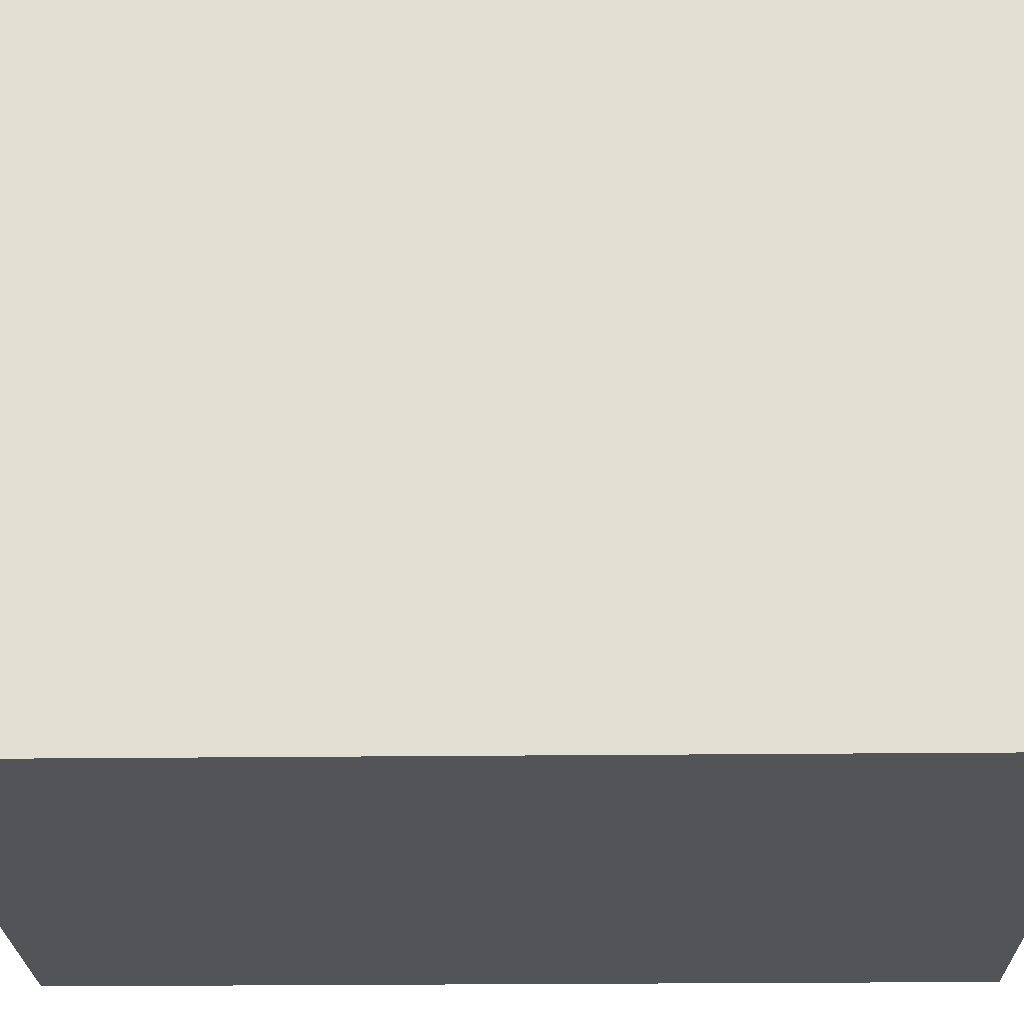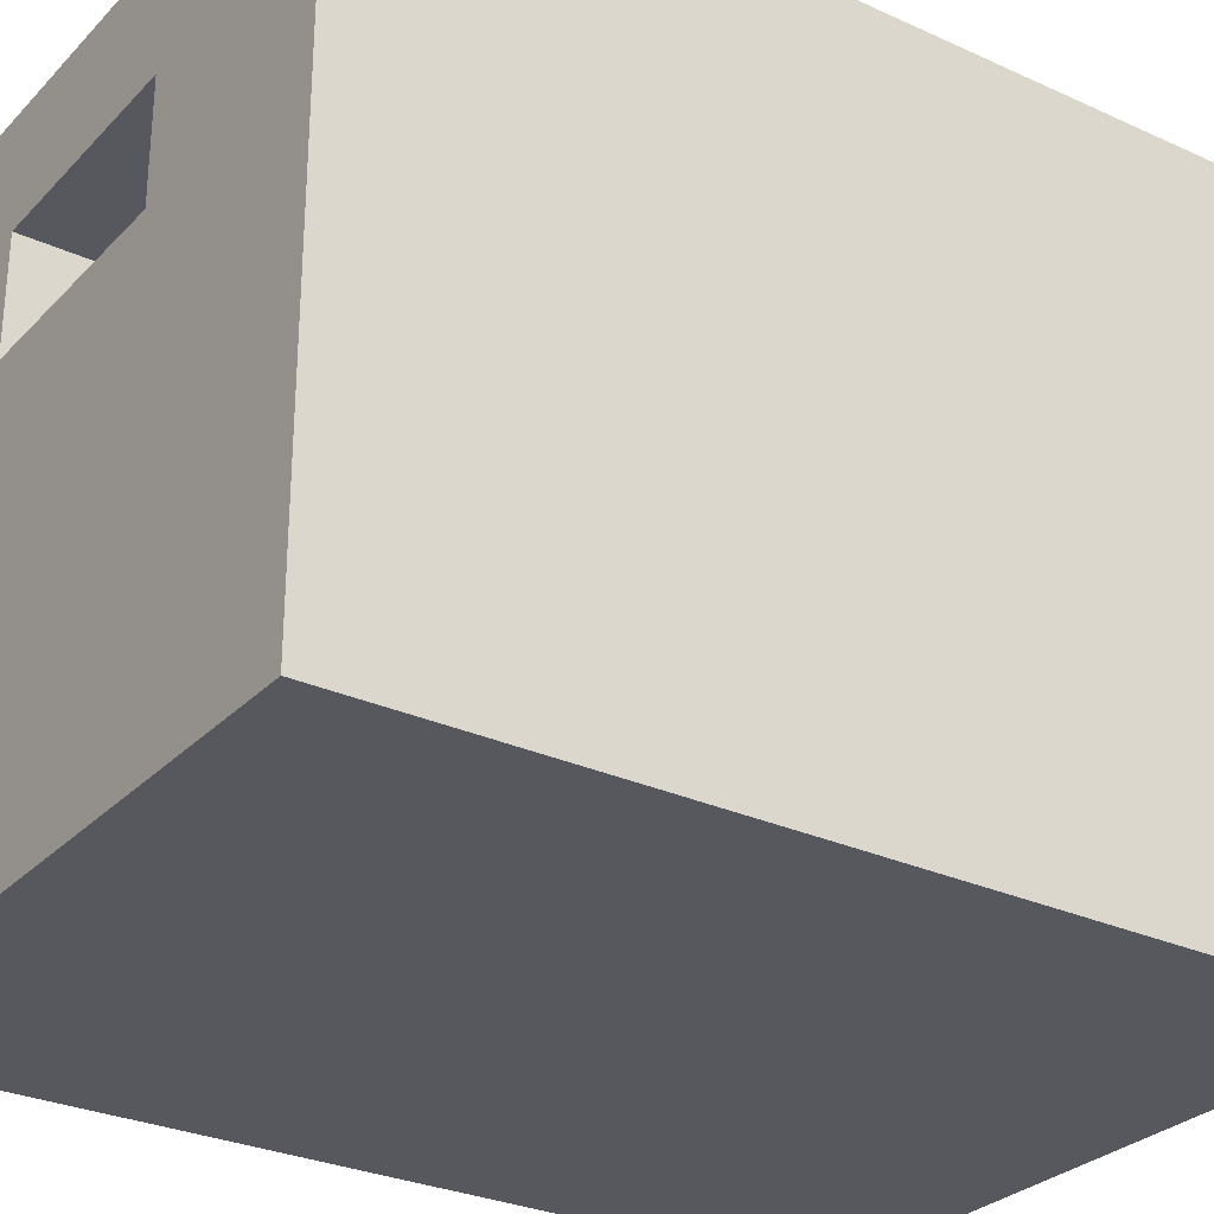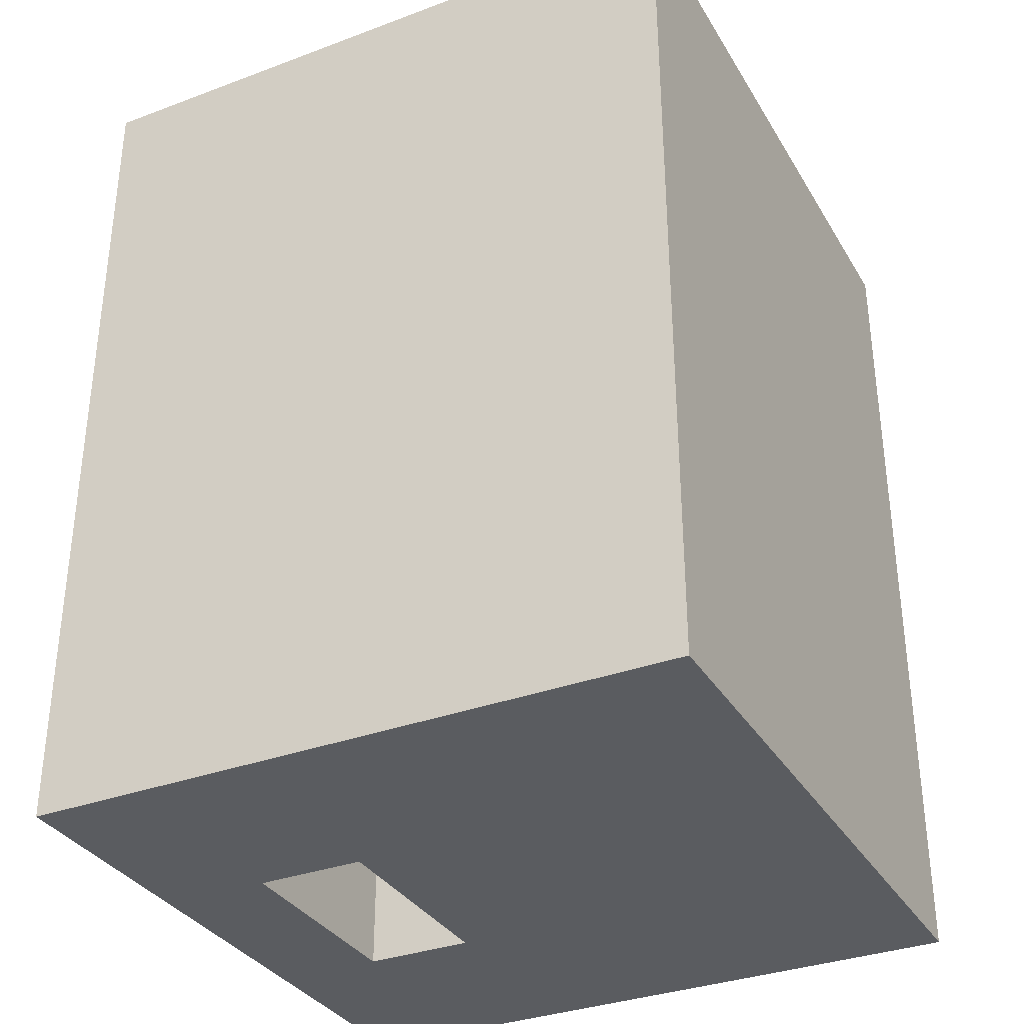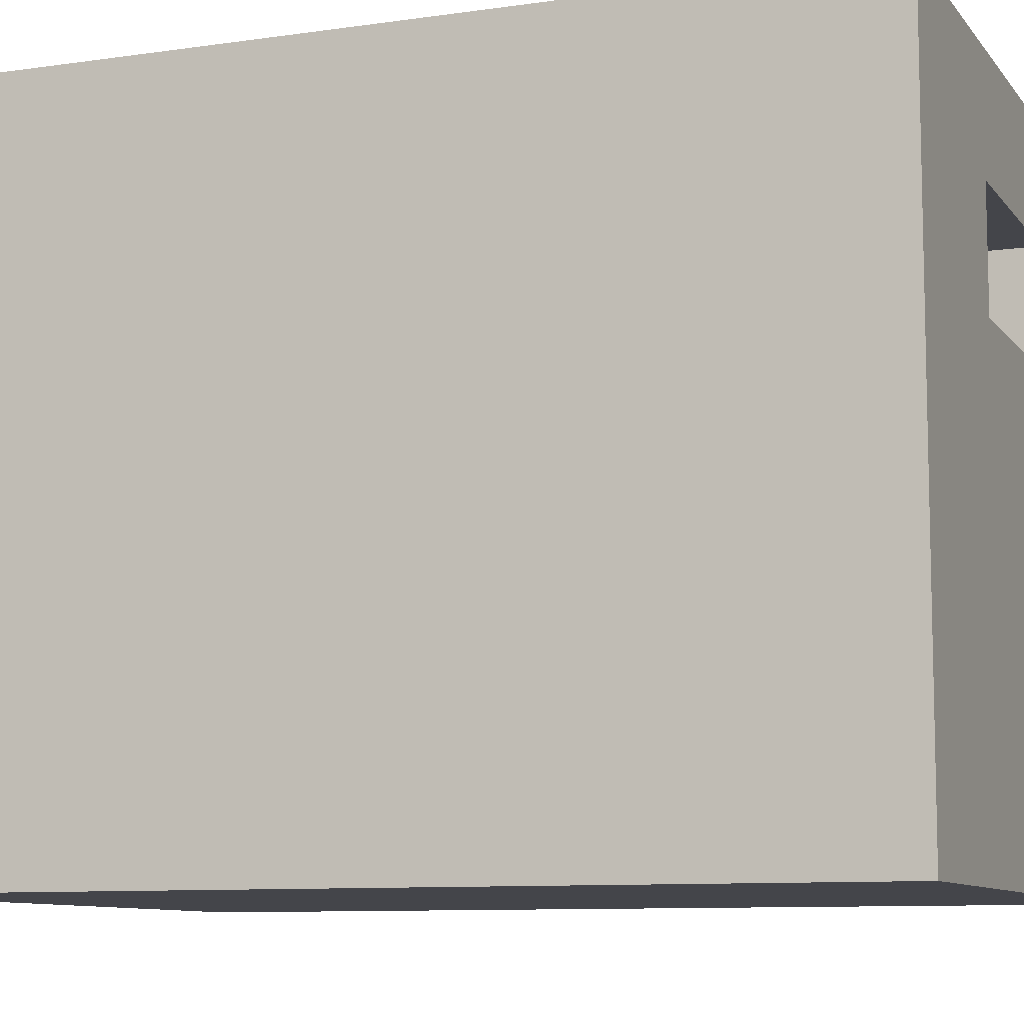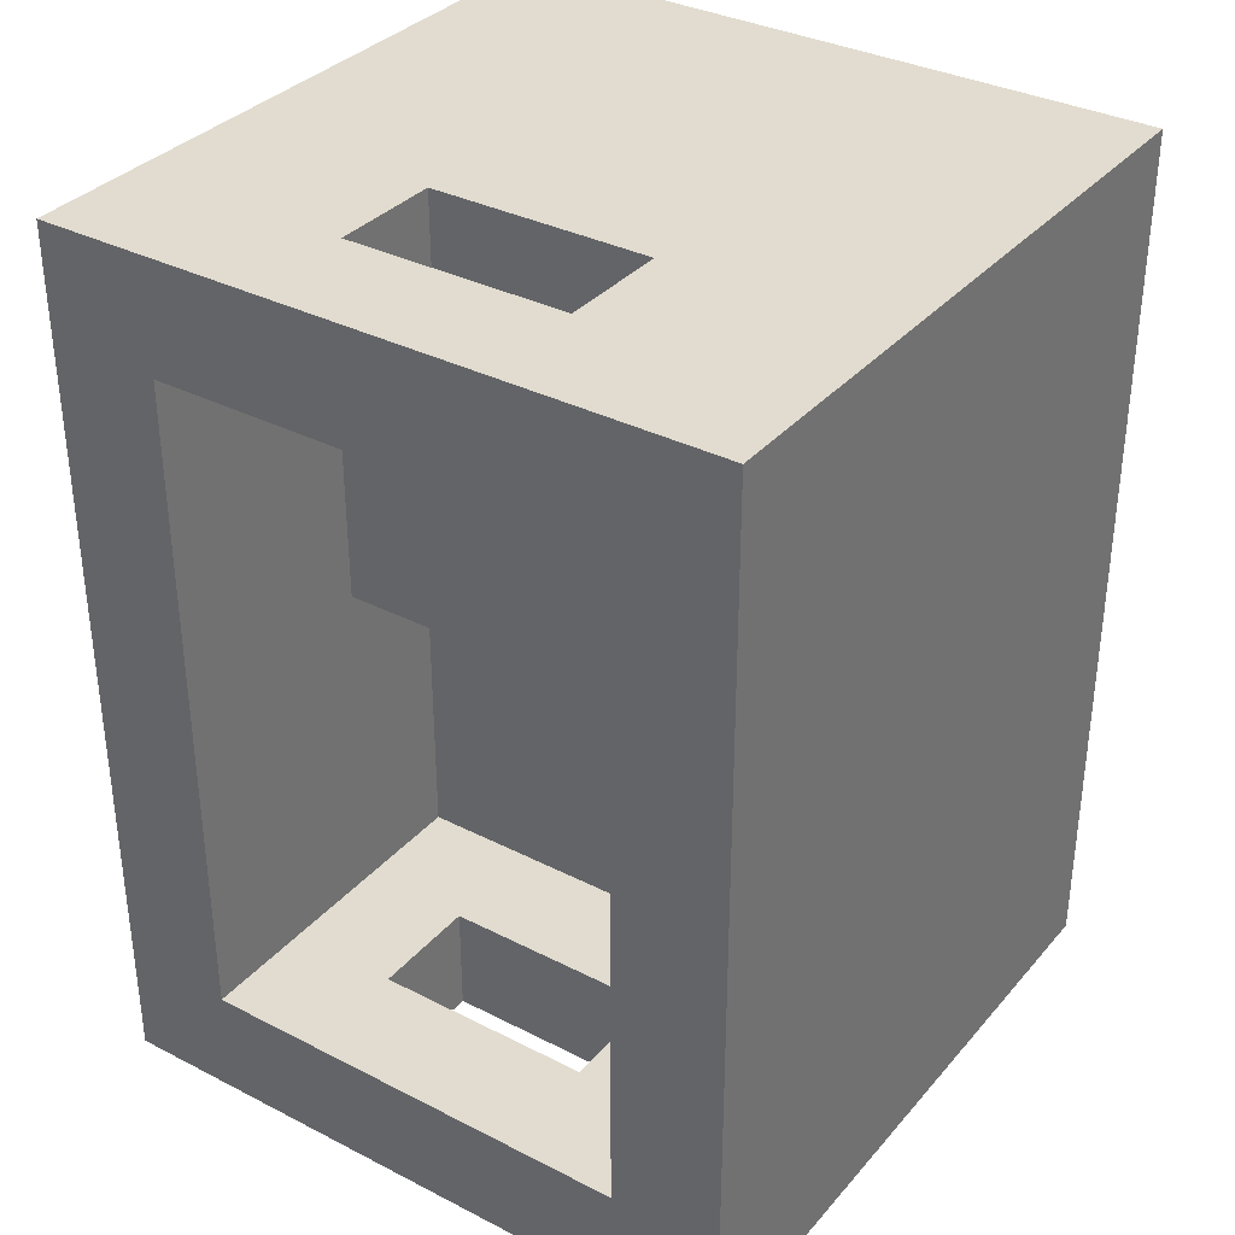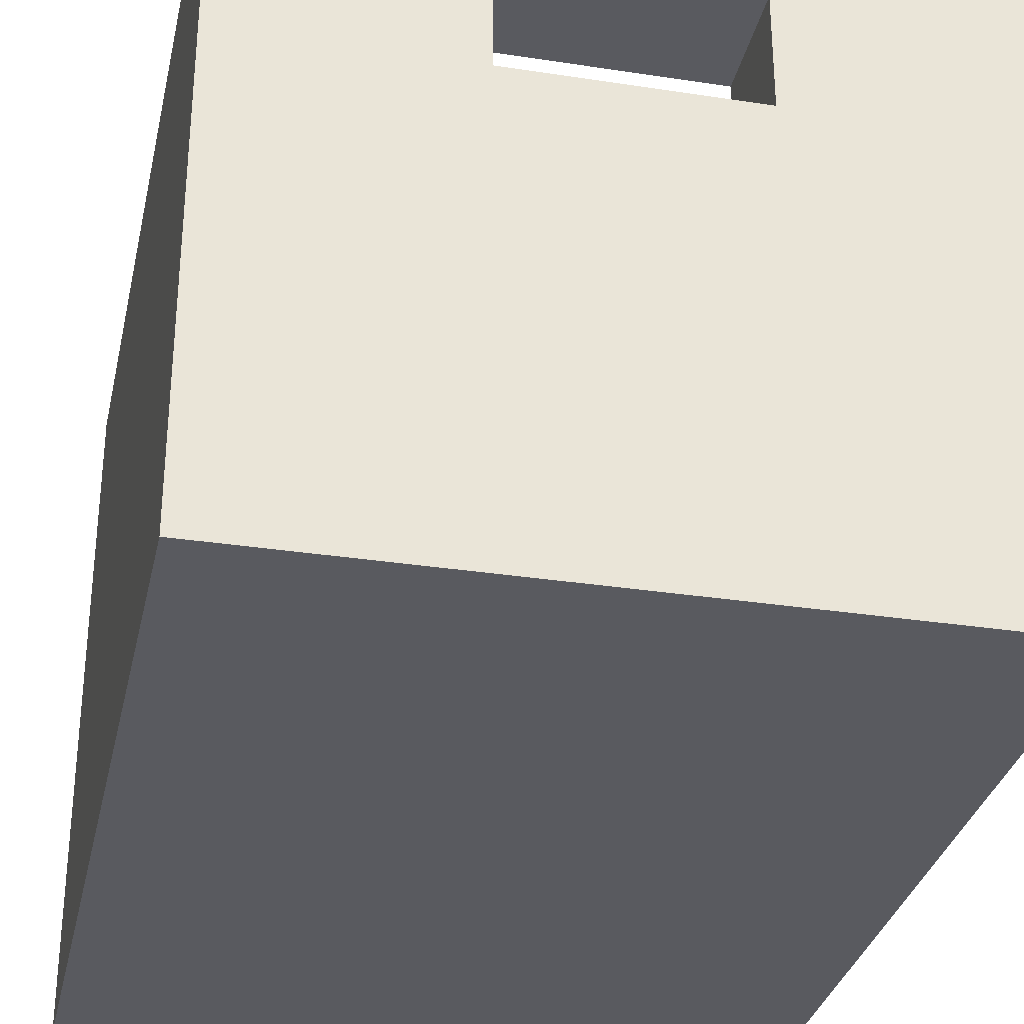
<metadata>
{"format":"obj","ext":"obj","renderer":"f3d","projection":"perspective","resolution":1024,"background":"white","views":[{"elev":-23.3,"azim":-88.9,"up":"+Y"},{"elev":-28.9,"azim":-124.3,"up":"+Y"},{"elev":-33.9,"azim":-63.2,"up":"+Z"},{"elev":-9.2,"azim":111.3,"up":"+Y"},{"elev":34.4,"azim":-145.5,"up":"+Z"},{"elev":-31.9,"azim":-12.2,"up":"+Y"}]}
</metadata>
<code>
g Box02
v -3 0 4
v -3 0 -4
v -3 6 4
v -3 6 -4
v 1 4 4
v 1 4 3
v 1 4 -3
v 1 4 -4
v 1 5 4
v 1 5 3
v 1 5 -3
v 1 5 -4
v 2 3 -0
v 2 3 -3
v 2 4 3
v 2 4 -0
v 2 6 3
v 2 6 -3
v -2 3 -0
v -2 3 -3
v -2 4 3
v -2 4 -0
v -2 6 3
v -2 6 -3
v -1 4 4
v -1 4 3
v -1 4 -3
v -1 4 -4
v -1 5 4
v -1 5 3
v -1 5 -3
v -1 5 -4
v 3 0 4
v 3 0 -4
v 3 6 4
v 3 6 -4
v -3 0 4
v -3 6 4
v -1 4 4
v -1 5 4
v 1 4 4
v 1 5 4
v 3 0 4
v 3 6 4
v -2 3 -3
v -2 6 -3
v -1 4 -3
v -1 5 -3
v 1 4 -3
v 1 5 -3
v 2 3 -3
v 2 6 -3
v -2 4 3
v -2 6 3
v -1 4 3
v -1 5 3
v 1 4 3
v 1 5 3
v 2 4 3
v 2 6 3
v -2 3 -0
v -2 4 -0
v 2 3 -0
v 2 4 -0
v -3 0 -4
v -3 6 -4
v -1 4 -4
v -1 5 -4
v 1 4 -4
v 1 5 -4
v 3 0 -4
v 3 6 -4
v -3 0 4
v 3 0 4
v -3 0 -4
v 3 0 -4
v -1 5 4
v 1 5 4
v -1 5 3
v 1 5 3
v -1 5 -3
v 1 5 -3
v -1 5 -4
v 1 5 -4
v -2 3 -0
v 2 3 -0
v -2 3 -3
v 2 3 -3
v -1 4 4
v 1 4 4
v -2 4 3
v -1 4 3
v 1 4 3
v 2 4 3
v -2 4 -0
v 2 4 -0
v -1 4 -3
v 1 4 -3
v -1 4 -4
v 1 4 -4
v -3 6 4
v 3 6 4
v -2 6 3
v 2 6 3
v -2 6 -3
v 2 6 -3
v -3 6 -4
v 3 6 -4
f 3 2 1
f 4 2 3
f 9 6 5
f 10 6 9
f 11 8 7
f 12 8 11
f 16 14 13
f 17 16 15
f 18 14 16
f 18 16 17
f 19 20 22
f 21 22 23
f 22 20 24
f 23 22 24
f 25 26 29
f 29 26 30
f 27 28 31
f 31 28 32
f 33 34 35
f 35 34 36
f 39 38 37
f 40 38 39
f 41 39 37
f 42 38 40
f 43 41 37
f 43 42 41
f 44 38 42
f 44 42 43
f 47 46 45
f 48 46 47
f 49 47 45
f 50 46 48
f 51 49 45
f 51 50 49
f 52 46 50
f 52 50 51
f 53 54 55
f 55 54 56
f 56 54 58
f 57 58 59
f 58 54 60
f 59 58 60
f 61 62 63
f 63 62 64
f 65 66 67
f 67 66 68
f 65 67 69
f 68 66 70
f 65 69 71
f 69 70 71
f 70 66 72
f 71 70 72
f 75 74 73
f 76 74 75
f 79 78 77
f 80 78 79
f 83 82 81
f 84 82 83
f 85 86 87
f 87 86 88
f 89 90 92
f 92 90 93
f 91 92 95
f 93 94 95
f 92 93 95
f 95 94 96
f 97 98 99
f 99 98 100
f 101 102 103
f 103 102 104
f 101 103 105
f 104 102 106
f 101 105 107
f 105 106 107
f 106 102 108
f 107 106 108

</code>
